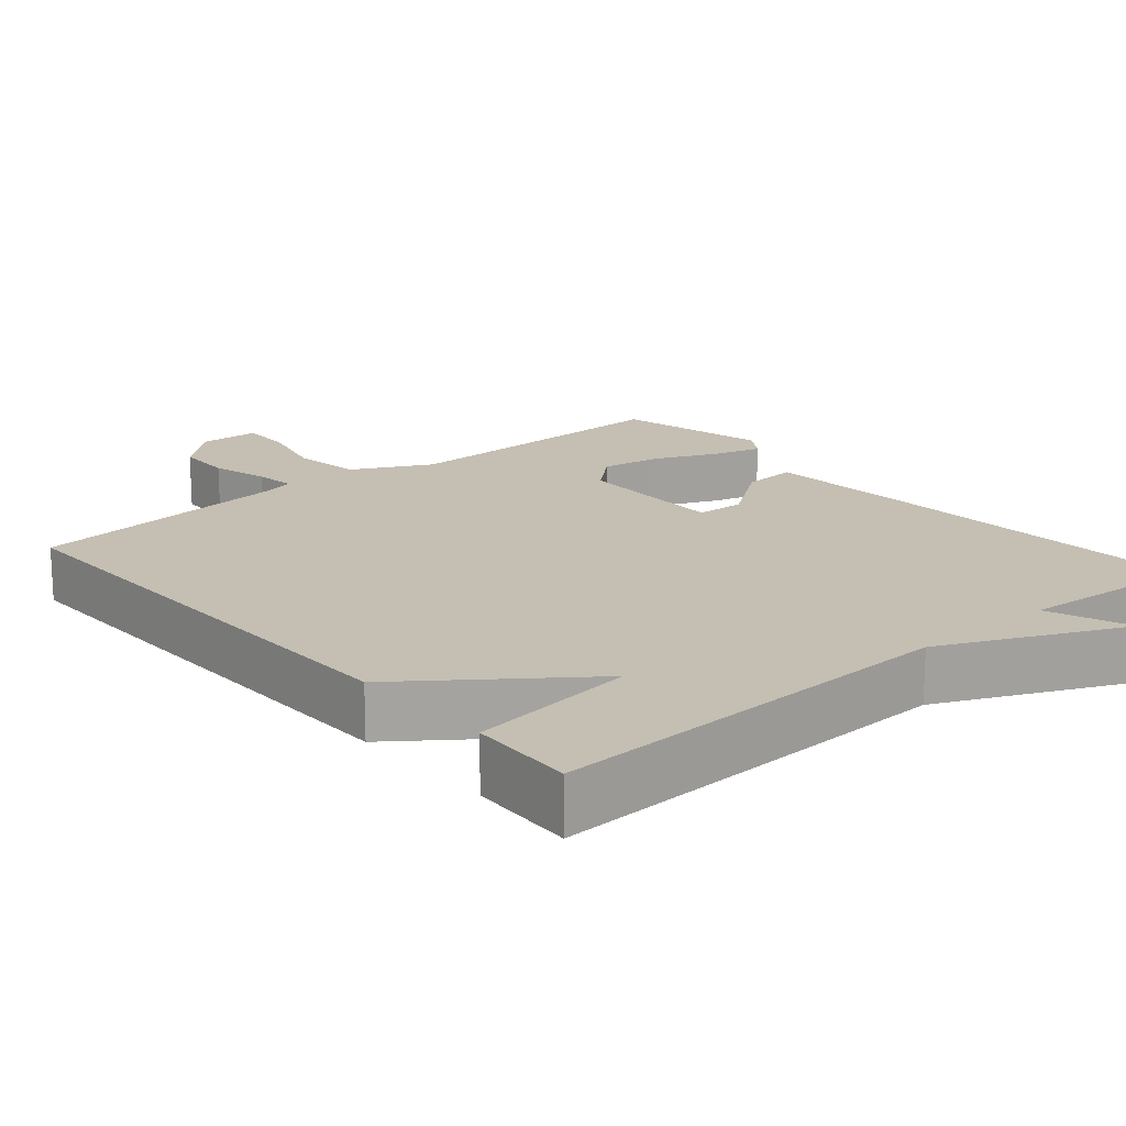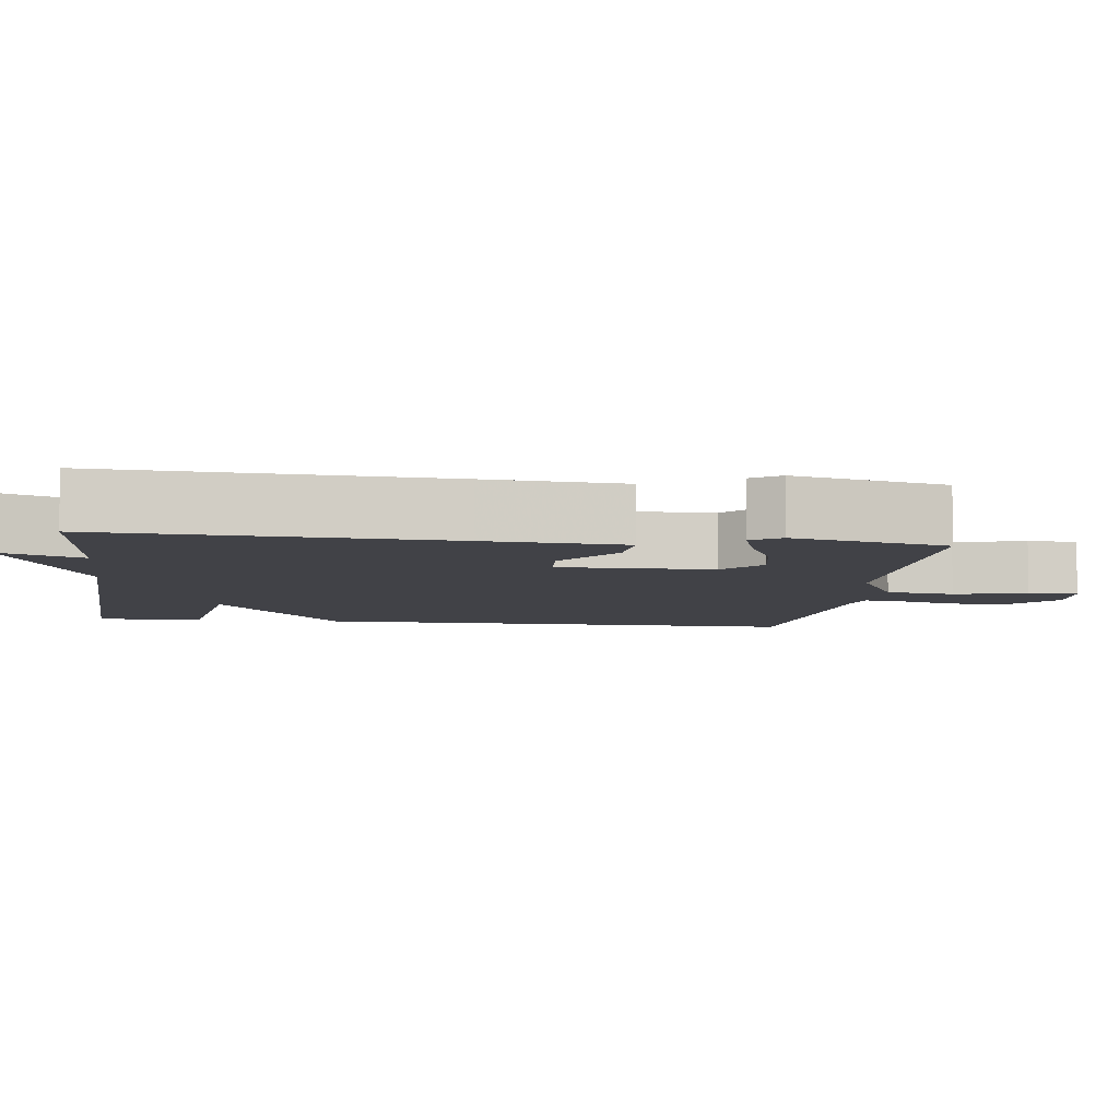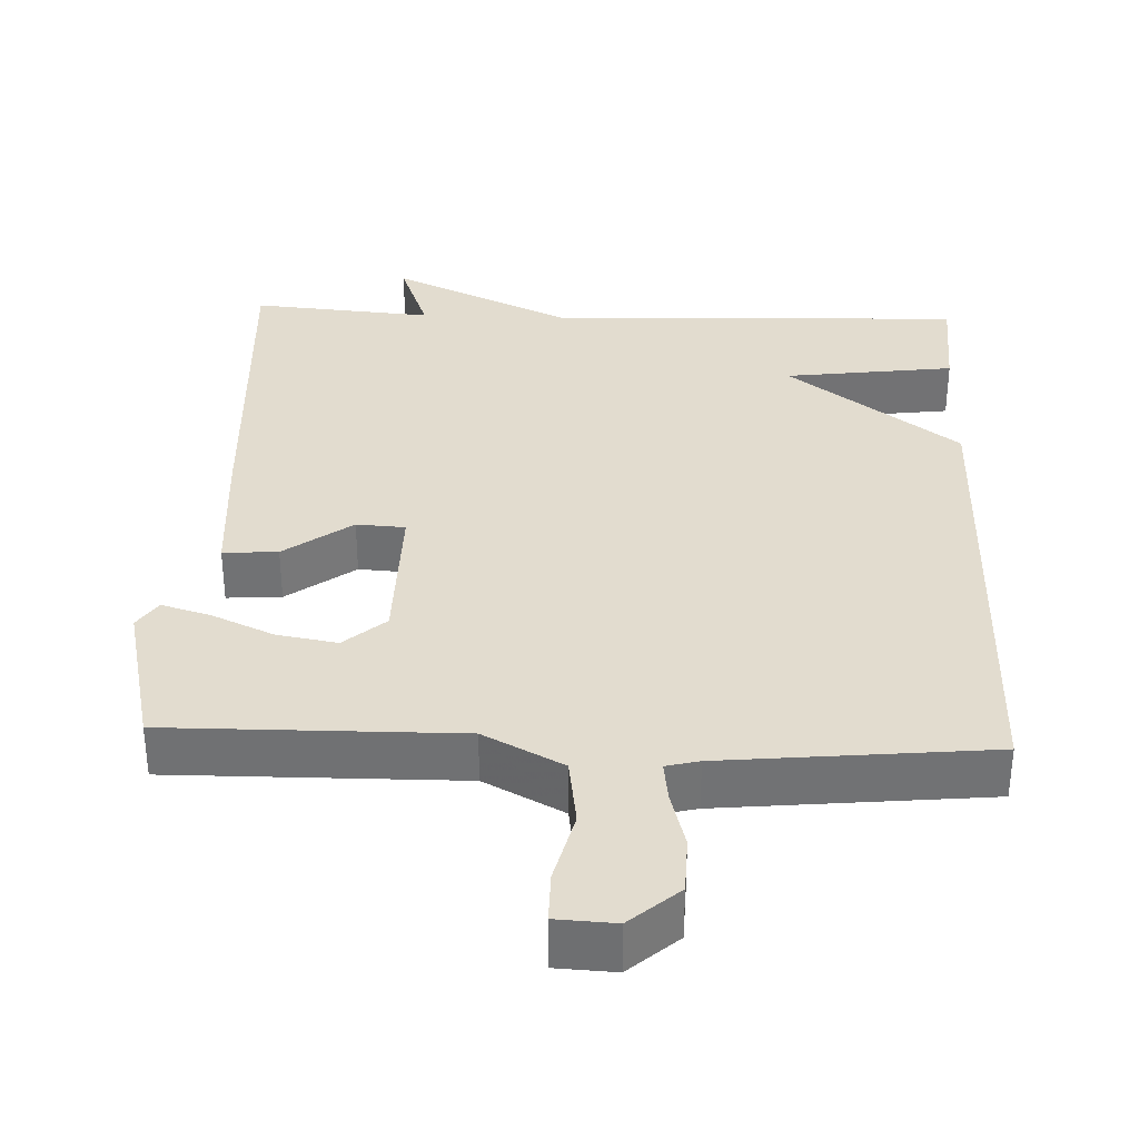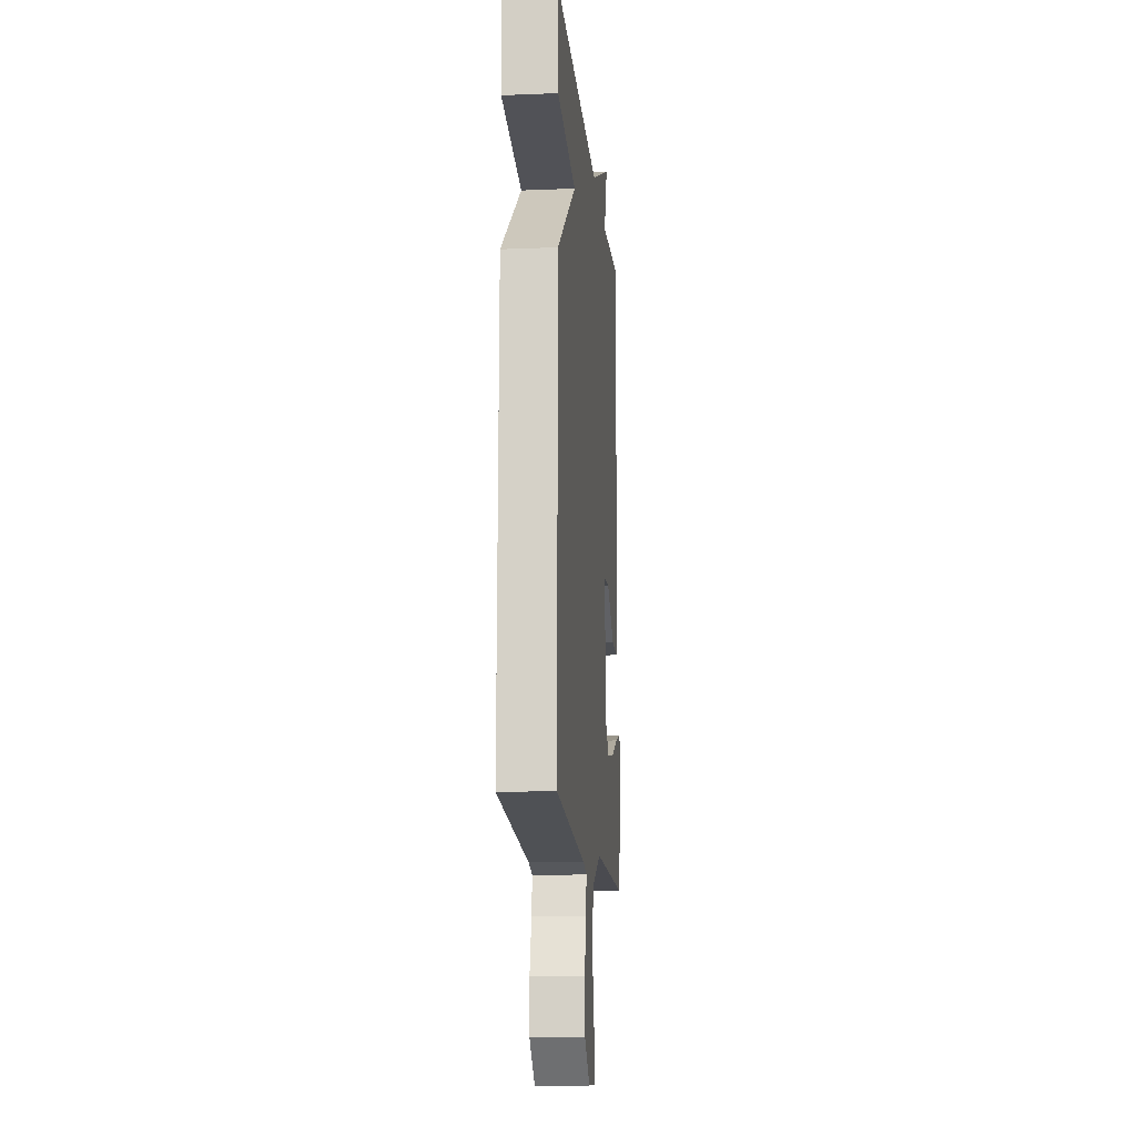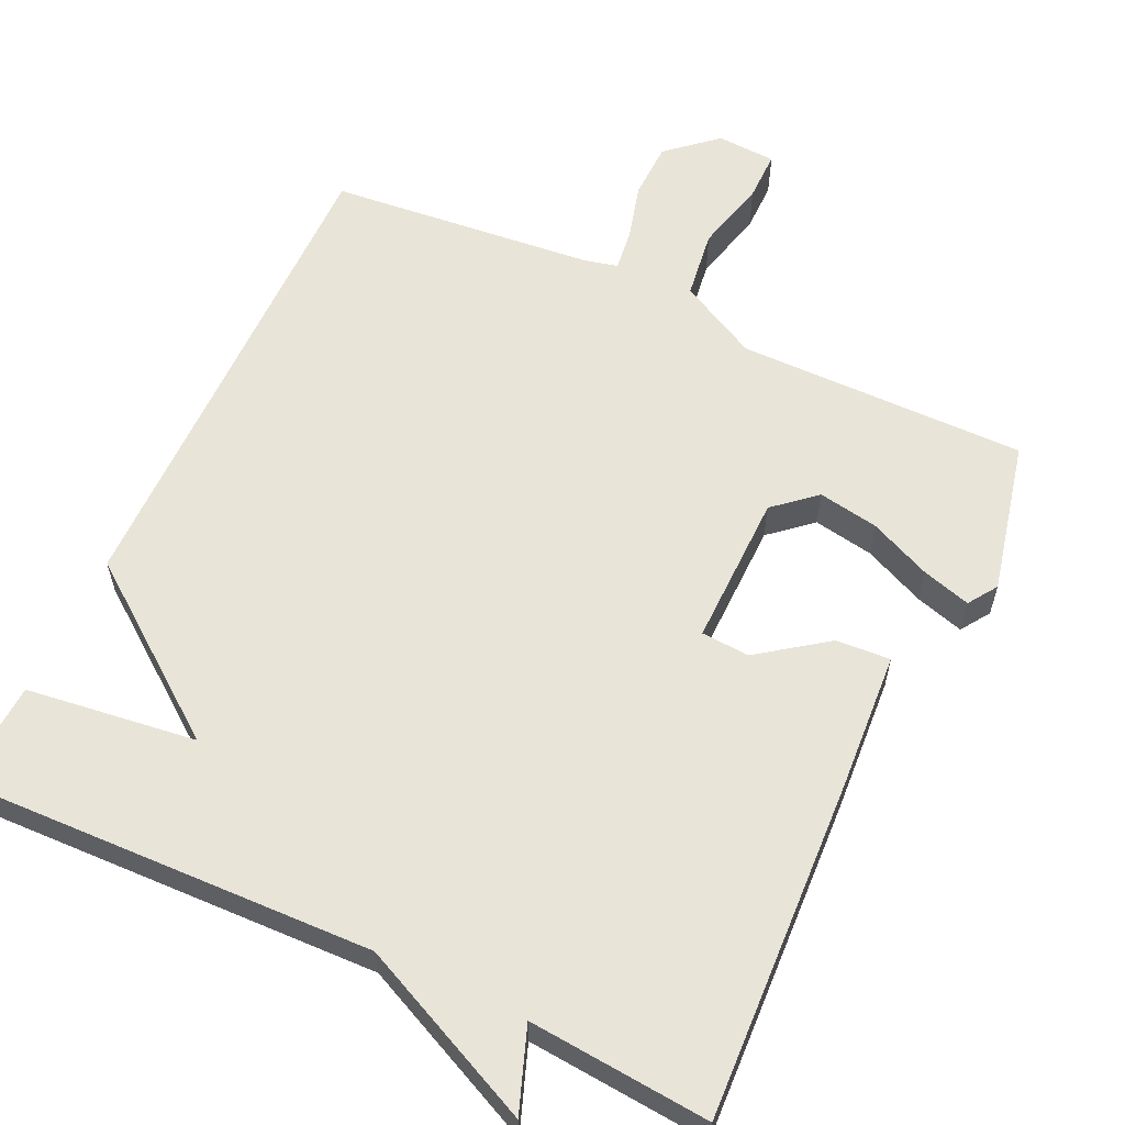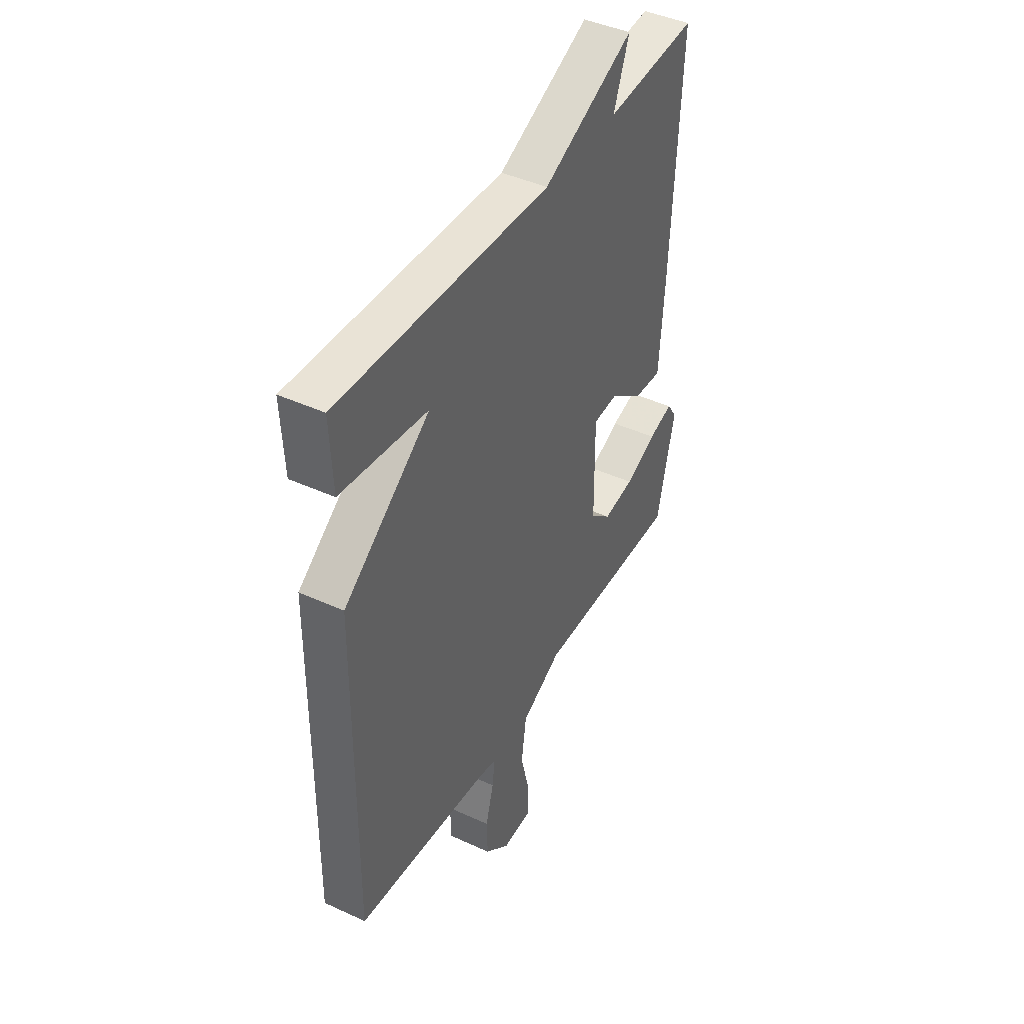
<metadata>
{"format":"obj","ext":"obj","renderer":"f3d","projection":"perspective","resolution":1024,"background":"white","views":[{"elev":17.6,"azim":-40.7,"up":"+Y"},{"elev":-6.8,"azim":82.7,"up":"+Y"},{"elev":34.7,"azim":-177.7,"up":"+Y"},{"elev":-13.9,"azim":-84.8,"up":"+Z"},{"elev":60.0,"azim":25.3,"up":"+Y"},{"elev":43.3,"azim":-61.4,"up":"+Z"}]}
</metadata>
<code>
v 0.5 0.07 0.5
v 0.476 0.07 0.044
v 0.463 0.07 -0.141
v 0.39 0.07 -0.136
v 0.3 0.07 -0.07
v 0.235 0.07 -0.074
v 0.237 0.07 -0.279
v 0.292 0.07 -0.327
v 0.373 0.07 -0.313
v 0.456 0.07 -0.276
v 0.521 0.07 -0.257
v 0.547 0.07 -0.296
v 0.5 0.07 -0.5
v 0.113 0.07 -0.496
v 0.007 0.07 -0.551
v -0.006 0.07 -0.643
v 0.018 0.07 -0.74
v 0.018 0.07 -0.807
v -0.061 0.07 -0.811
v -0.126 0.07 -0.754
v -0.128 0.07 -0.678
v -0.107 0.07 -0.601
v -0.1 0.07 -0.547
v -0.144 0.07 -0.536
v -0.5 0.07 -0.5
v -0.493 0.07 0.158
v -0.266 0.07 0.328
v -0.493 0.07 0.358
v -0.5 0.07 0.5
v 0.058 0.07 0.48
v 0.299 0.07 0.591
v 0.258 0.07 0.48
v 0.5 0 0.5
v 0.476 0 0.044
v 0.463 0 -0.141
v 0.39 0 -0.136
v 0.3 0 -0.07
v 0.235 0 -0.074
v 0.237 0 -0.279
v 0.292 0 -0.327
v 0.373 0 -0.313
v 0.456 0 -0.276
v 0.521 0 -0.257
v 0.547 0 -0.296
v 0.5 0 -0.5
v 0.113 0 -0.496
v 0.007 0 -0.551
v -0.006 0 -0.643
v 0.018 0 -0.74
v 0.018 0 -0.807
v -0.061 0 -0.811
v -0.126 0 -0.754
v -0.128 0 -0.678
v -0.107 0 -0.601
v -0.1 0 -0.547
v -0.144 0 -0.536
v -0.5 0 -0.5
v -0.493 0 0.158
v -0.266 0 0.328
v -0.493 0 0.358
v -0.5 0 0.5
v 0.058 0 0.48
v 0.299 0 0.591
v 0.258 0 0.48
f 30 31 32
f 27 28 29 30
f 27 30 32
f 26 27 32
f 25 26 32
f 24 25 32
f 23 24 32 1
f 20 21 22
f 19 20 22
f 18 19 22
f 17 18 22
f 16 17 22
f 15 16 22 23
f 14 15 23
f 12 13 14
f 11 12 14
f 10 11 14
f 9 10 14
f 8 9 14 23
f 7 8 23
f 6 7 23
f 3 4 5
f 2 3 5
f 1 2 5
f 1 5 6
f 1 6 23
f 64 63 62
f 62 61 60 59
f 64 62 59
f 64 59 58
f 64 58 57
f 64 57 56
f 33 64 56 55
f 54 53 52
f 54 52 51
f 54 51 50
f 54 50 49
f 54 49 48
f 55 54 48 47
f 55 47 46
f 46 45 44
f 46 44 43
f 46 43 42
f 46 42 41
f 55 46 41 40
f 55 40 39
f 55 39 38
f 37 36 35
f 37 35 34
f 37 34 33
f 38 37 33
f 55 38 33
f 1 33 34 2
f 2 34 35 3
f 3 35 36 4
f 4 36 37 5
f 5 37 38 6
f 6 38 39 7
f 7 39 40 8
f 8 40 41 9
f 9 41 42 10
f 10 42 43 11
f 11 43 44 12
f 12 44 45 13
f 13 45 46 14
f 14 46 47 15
f 15 47 48 16
f 16 48 49 17
f 17 49 50 18
f 18 50 51 19
f 19 51 52 20
f 20 52 53 21
f 21 53 54 22
f 22 54 55 23
f 23 55 56 24
f 24 56 57 25
f 25 57 58 26
f 26 58 59 27
f 27 59 60 28
f 28 60 61 29
f 29 61 62 30
f 30 62 63 31
f 31 63 64 32
f 32 64 33 1

</code>
